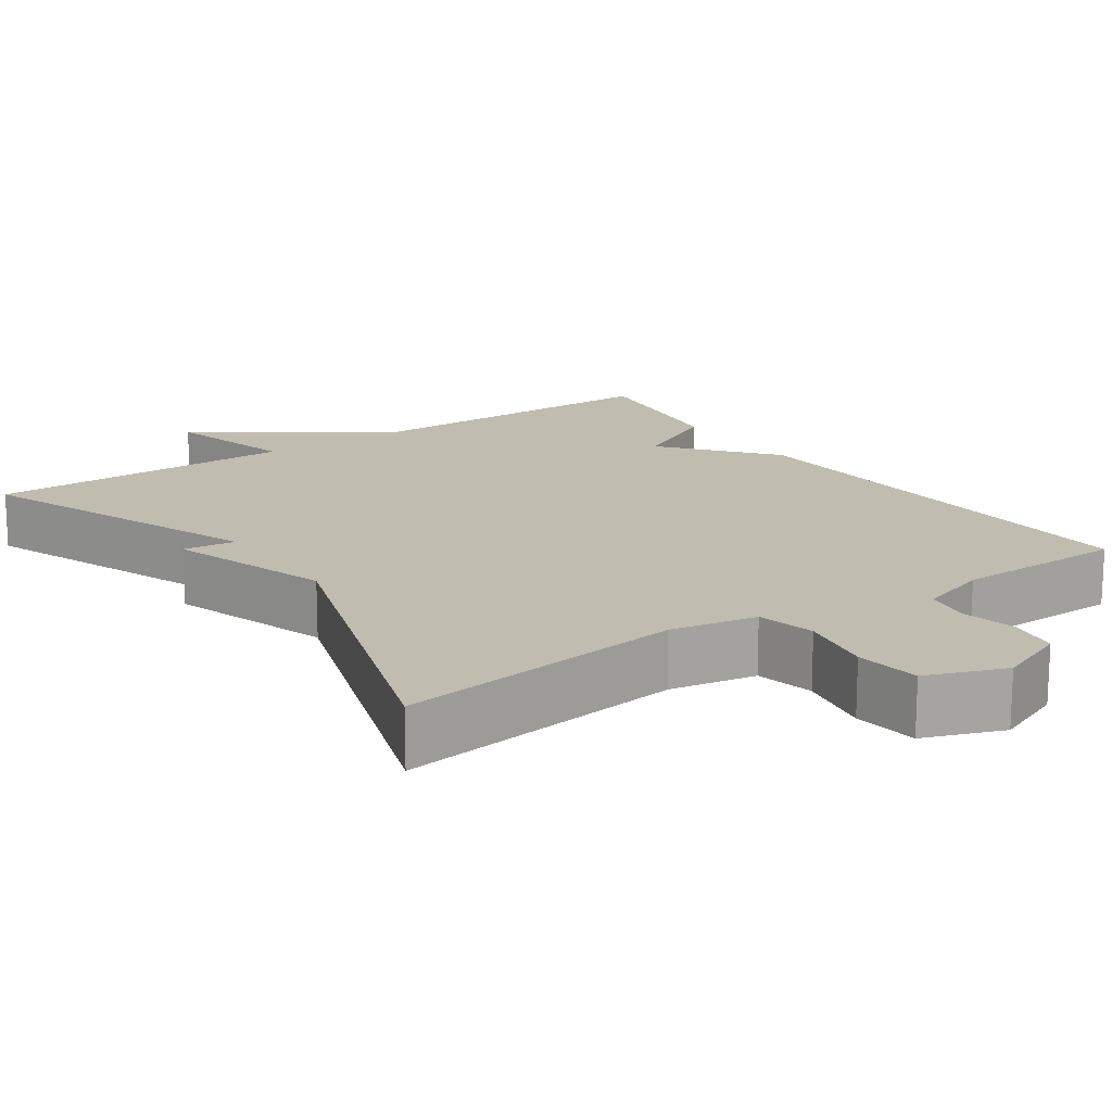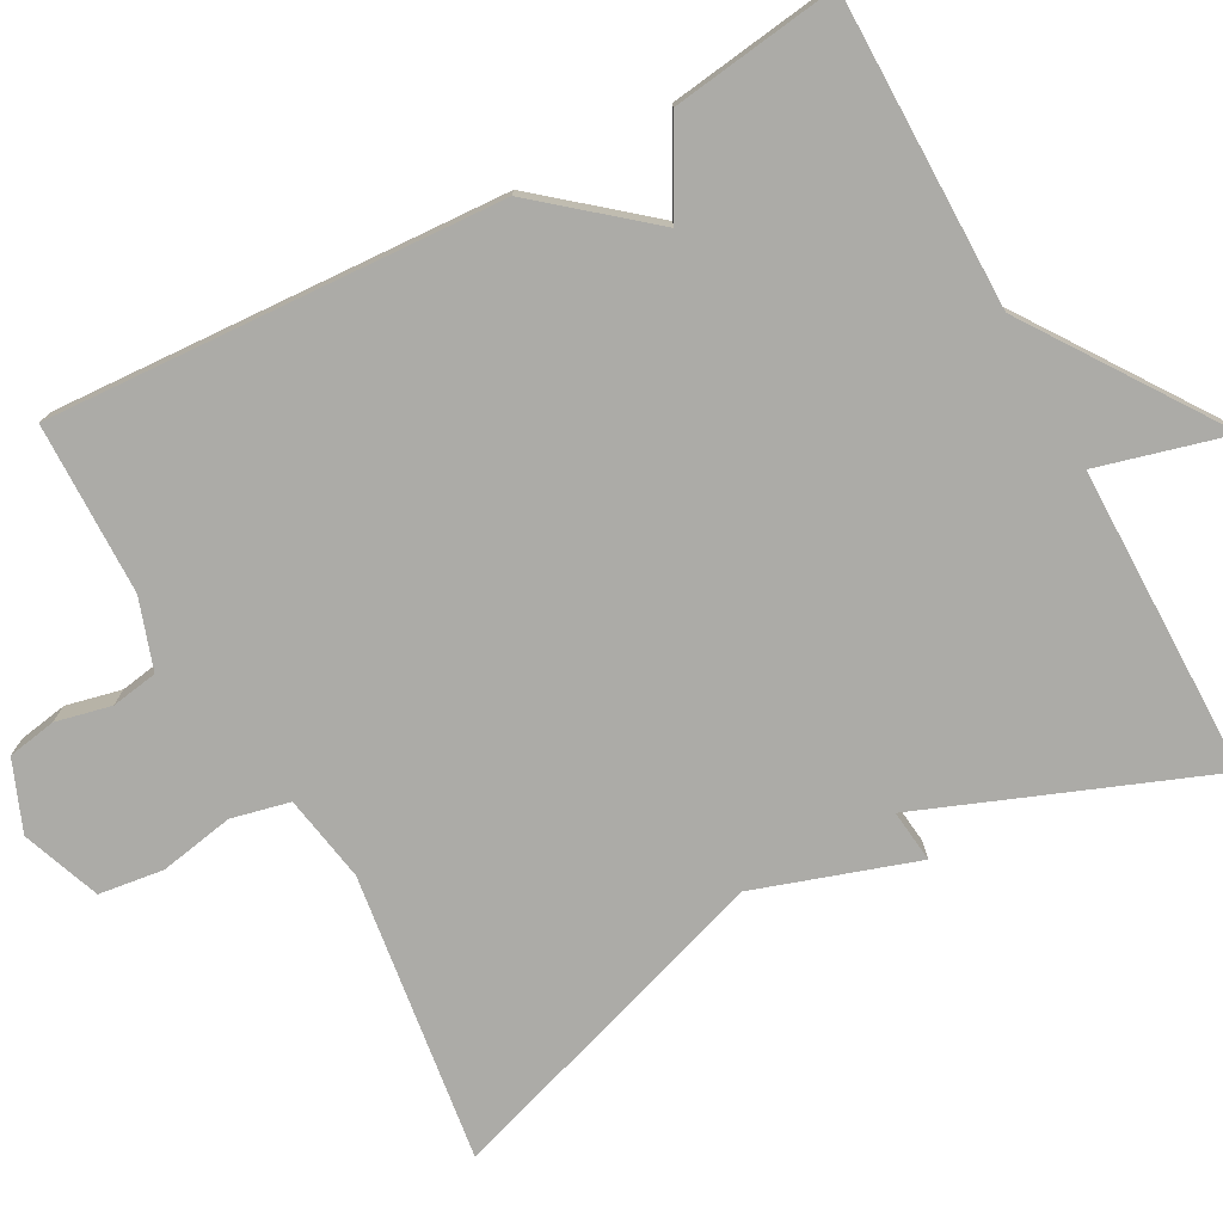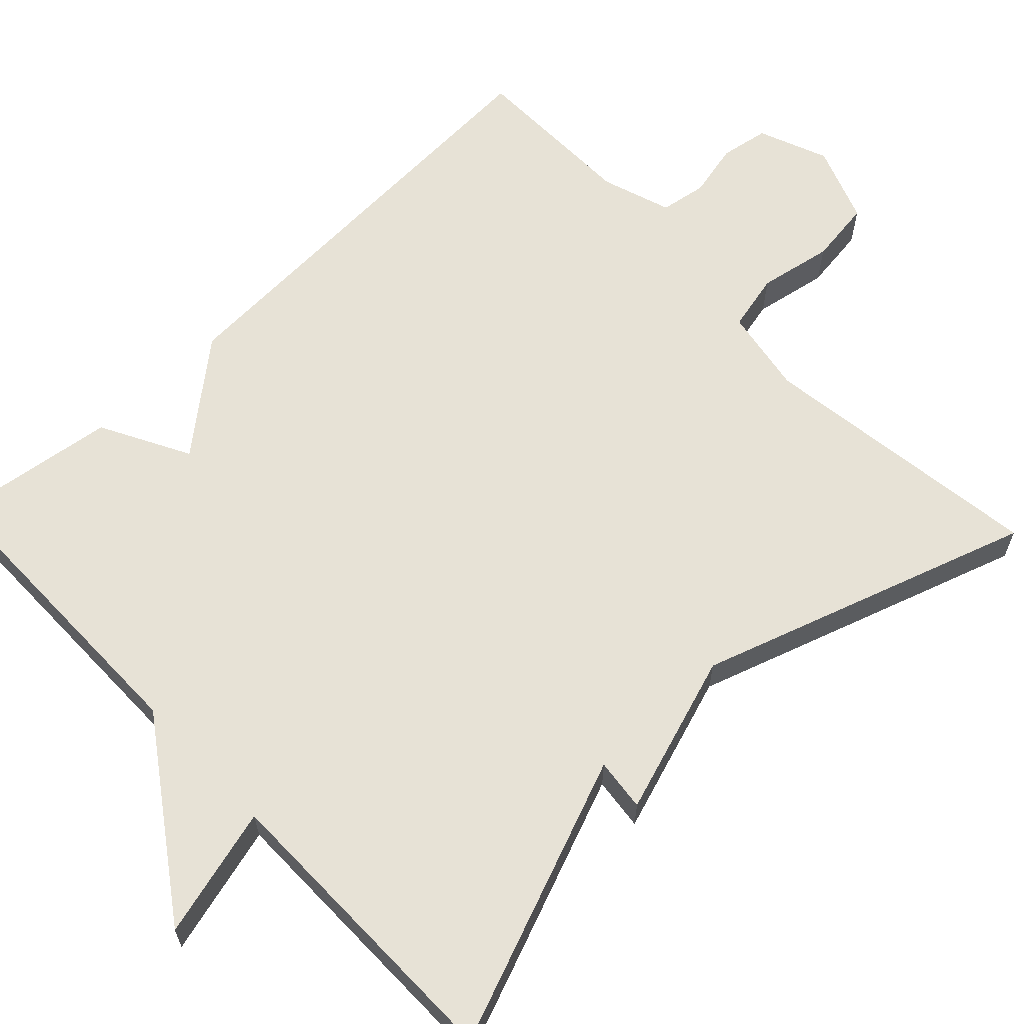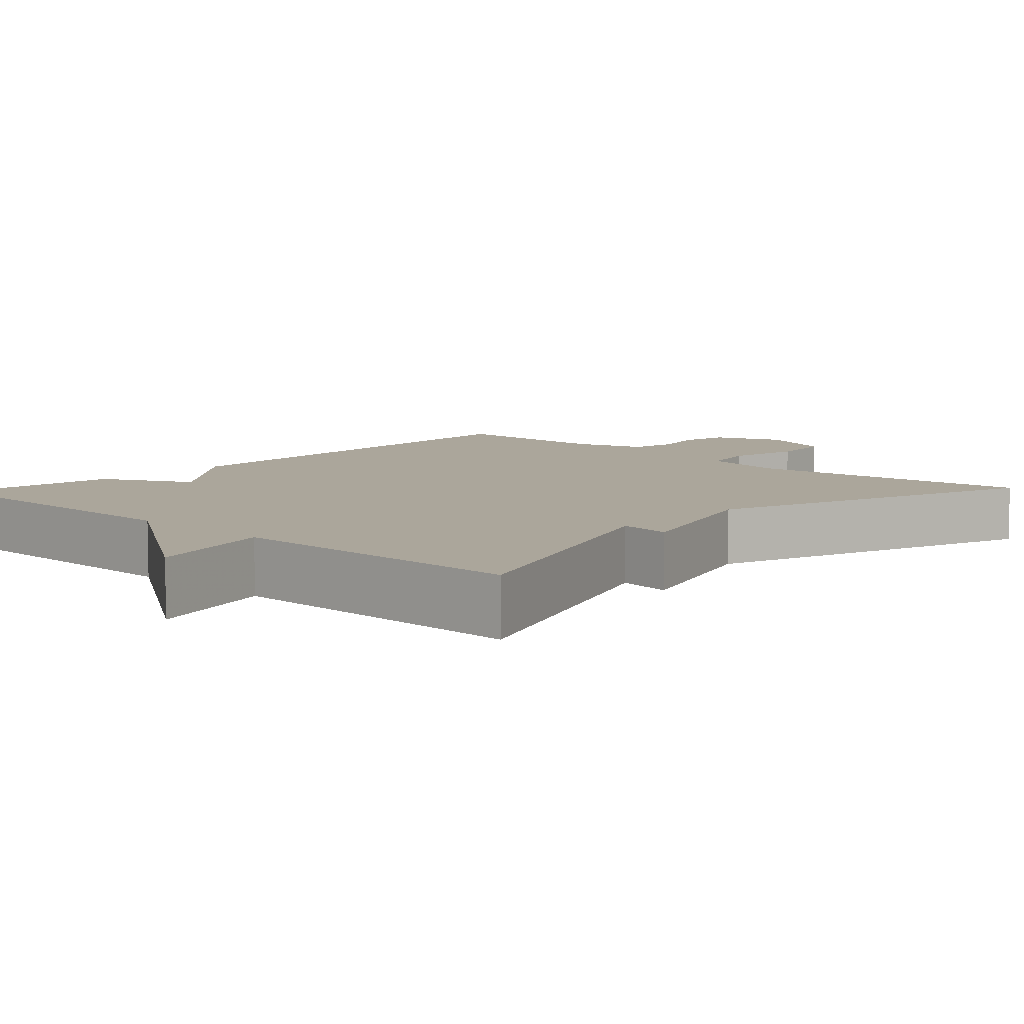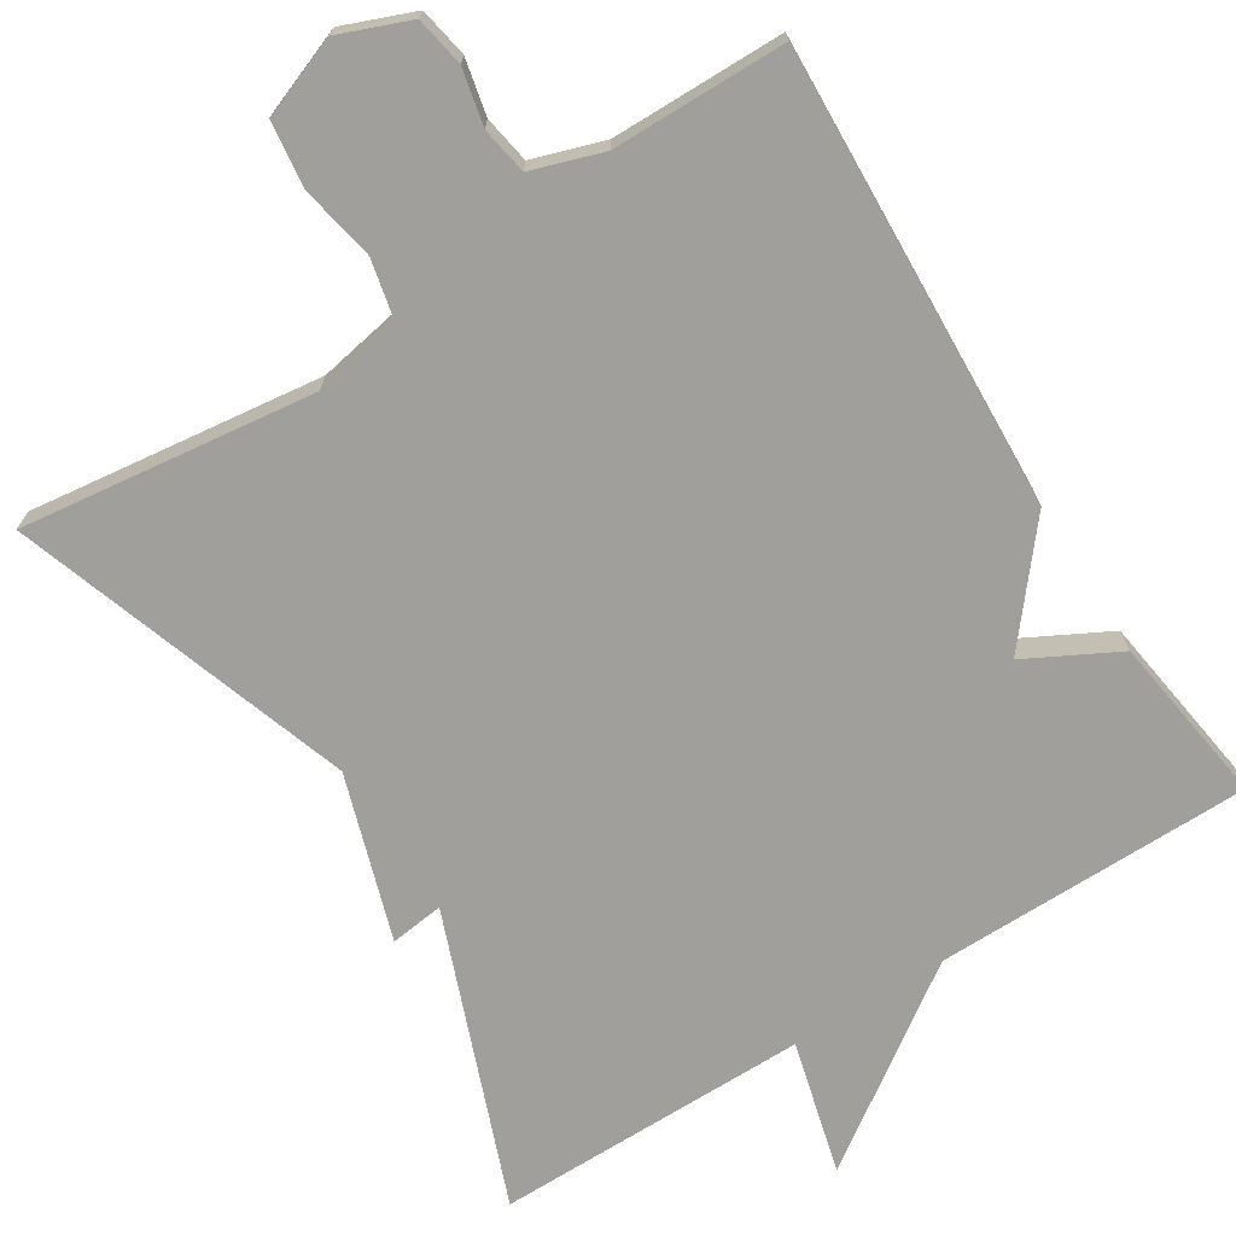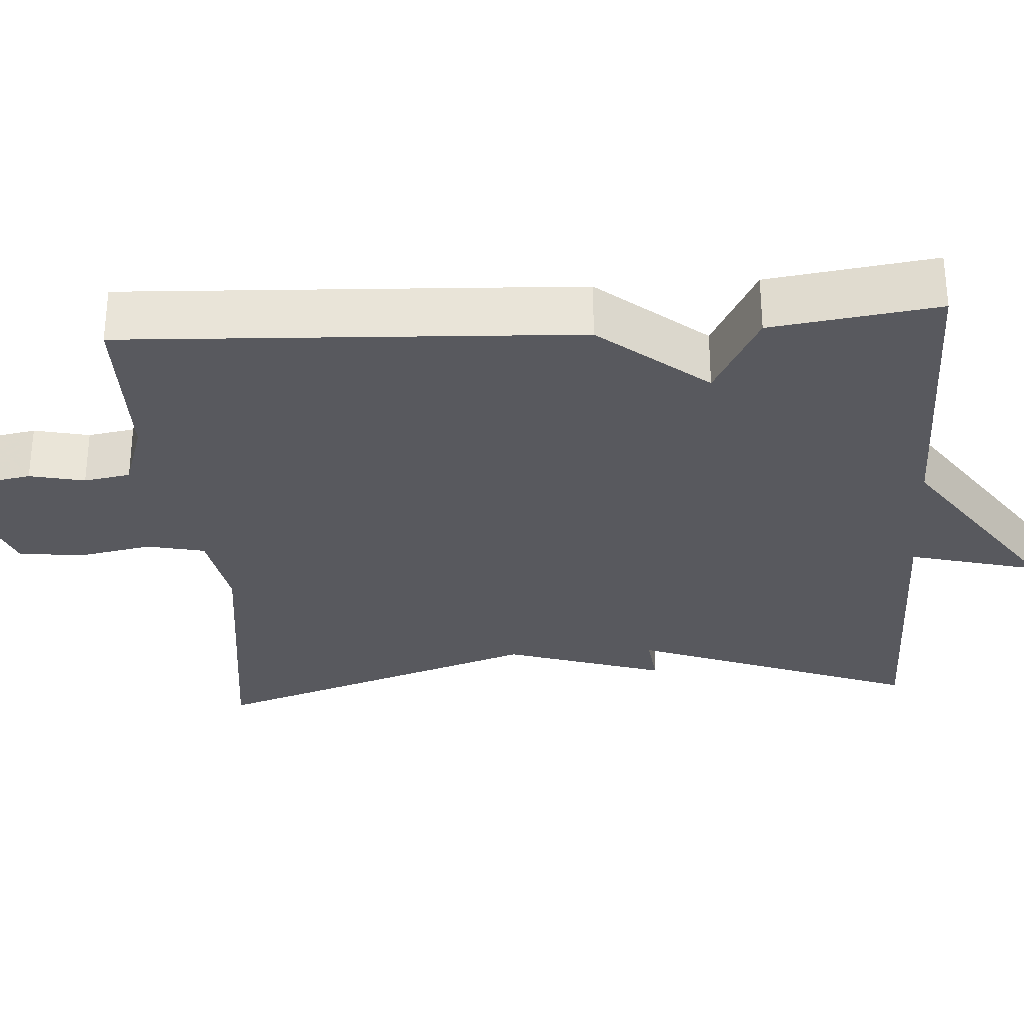
<metadata>
{"format":"obj","ext":"obj","renderer":"f3d","projection":"perspective","resolution":1024,"background":"white","views":[{"elev":16.5,"azim":145.4,"up":"+Y"},{"elev":-76.3,"azim":-61.6,"up":"+Y"},{"elev":63.0,"azim":46.4,"up":"+Y"},{"elev":7.9,"azim":43.4,"up":"+Y"},{"elev":-71.2,"azim":-147.6,"up":"+Y"},{"elev":-30.3,"azim":-86.0,"up":"+Y"}]}
</metadata>
<code>
v 0.5 0.07 0.5
v 0.357 0.07 0.131
v 0.425 0.07 0.139
v 0.357 0.07 -0.069
v 0.5 0.07 -0.5
v 0.128 0.07 -0.451
v 0.016 0.07 -0.471
v -0.001 0.07 -0.546
v 0.017 0.07 -0.642
v 0.006 0.07 -0.725
v -0.095 0.07 -0.763
v -0.185 0.07 -0.727
v -0.196 0.07 -0.664
v -0.18 0.07 -0.593
v -0.19 0.07 -0.533
v -0.28 0.07 -0.503
v -0.5 0.07 -0.5
v -0.47 0.07 0.084
v -0.355 0.07 0.223
v -0.47 0.07 0.284
v -0.5 0.07 0.5
v -0.099 0.07 0.501
v 0.146 0.07 0.67
v 0.101 0.07 0.501
v 0.5 0 0.5
v 0.357 0 0.131
v 0.425 0 0.139
v 0.357 0 -0.069
v 0.5 0 -0.5
v 0.128 0 -0.451
v 0.016 0 -0.471
v -0.001 0 -0.546
v 0.017 0 -0.642
v 0.006 0 -0.725
v -0.095 0 -0.763
v -0.185 0 -0.727
v -0.196 0 -0.664
v -0.18 0 -0.593
v -0.19 0 -0.533
v -0.28 0 -0.503
v -0.5 0 -0.5
v -0.47 0 0.084
v -0.355 0 0.223
v -0.47 0 0.284
v -0.5 0 0.5
v -0.099 0 0.501
v 0.146 0 0.67
v 0.101 0 0.501
f 22 23 24
f 24 1 2
f 22 24 2
f 21 22 2
f 20 21 2
f 19 20 2
f 18 19 2
f 17 18 2
f 16 17 2
f 2 3 4
f 16 2 4
f 15 16 4
f 14 15 4
f 12 13 14
f 11 12 14
f 10 11 14
f 9 10 14
f 8 9 14
f 7 8 14
f 7 14 4
f 6 7 4
f 4 5 6
f 48 47 46
f 26 25 48
f 26 48 46
f 26 46 45
f 26 45 44
f 26 44 43
f 26 43 42
f 26 42 41
f 26 41 40
f 28 27 26
f 28 26 40
f 28 40 39
f 28 39 38
f 38 37 36
f 38 36 35
f 38 35 34
f 38 34 33
f 38 33 32
f 38 32 31
f 28 38 31
f 28 31 30
f 30 29 28
f 1 25 26 2
f 2 26 27 3
f 3 27 28 4
f 4 28 29 5
f 5 29 30 6
f 6 30 31 7
f 7 31 32 8
f 8 32 33 9
f 9 33 34 10
f 10 34 35 11
f 11 35 36 12
f 12 36 37 13
f 13 37 38 14
f 14 38 39 15
f 15 39 40 16
f 16 40 41 17
f 17 41 42 18
f 18 42 43 19
f 19 43 44 20
f 20 44 45 21
f 21 45 46 22
f 22 46 47 23
f 23 47 48 24
f 24 48 25 1

</code>
